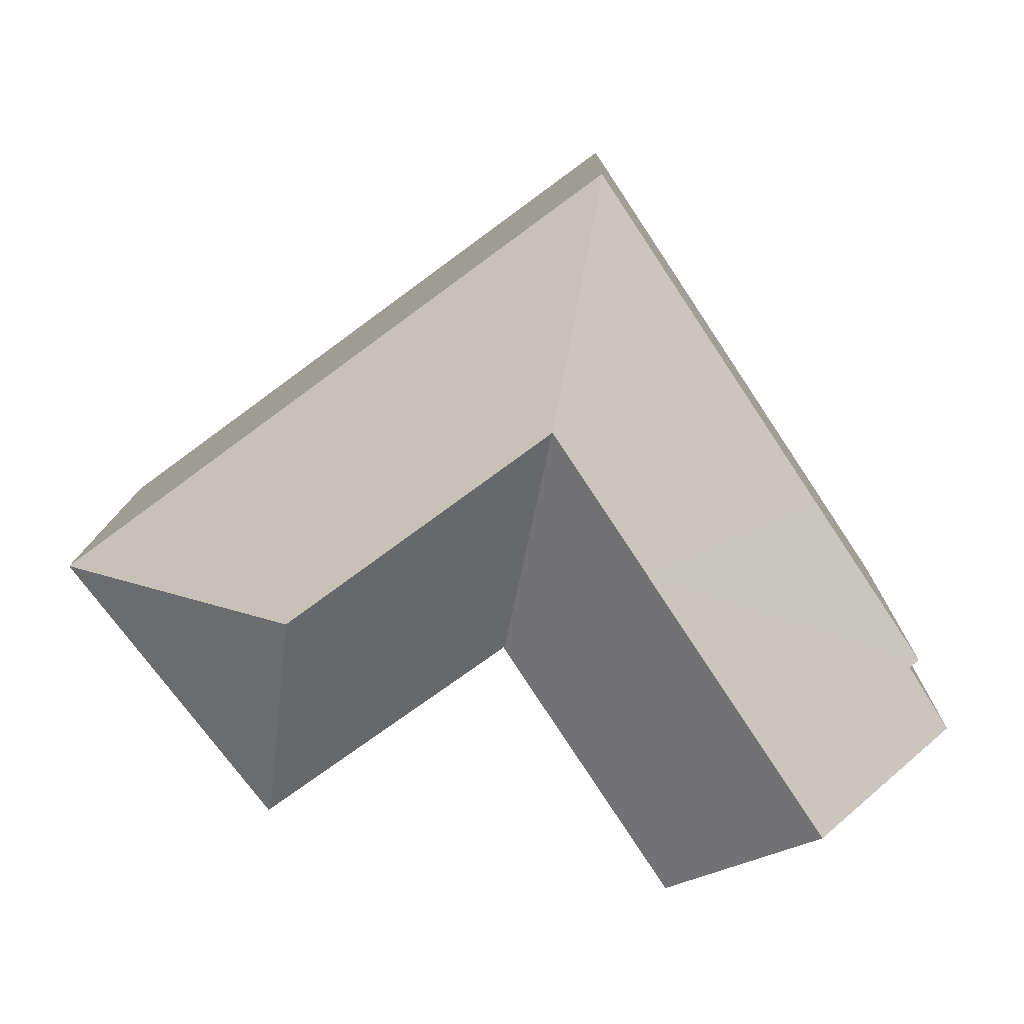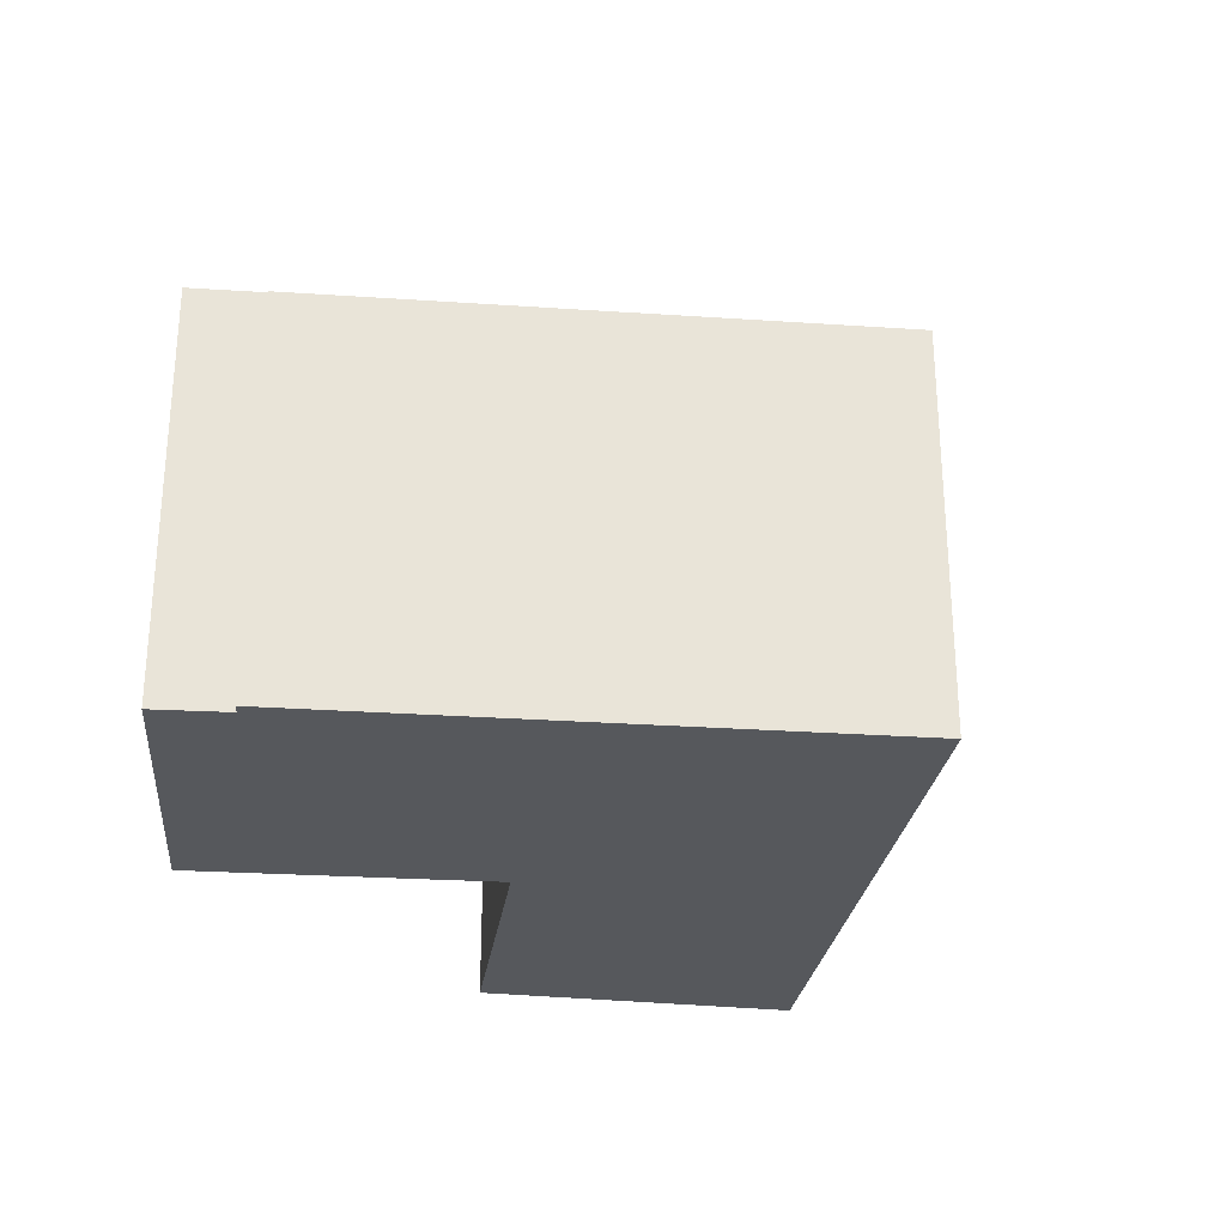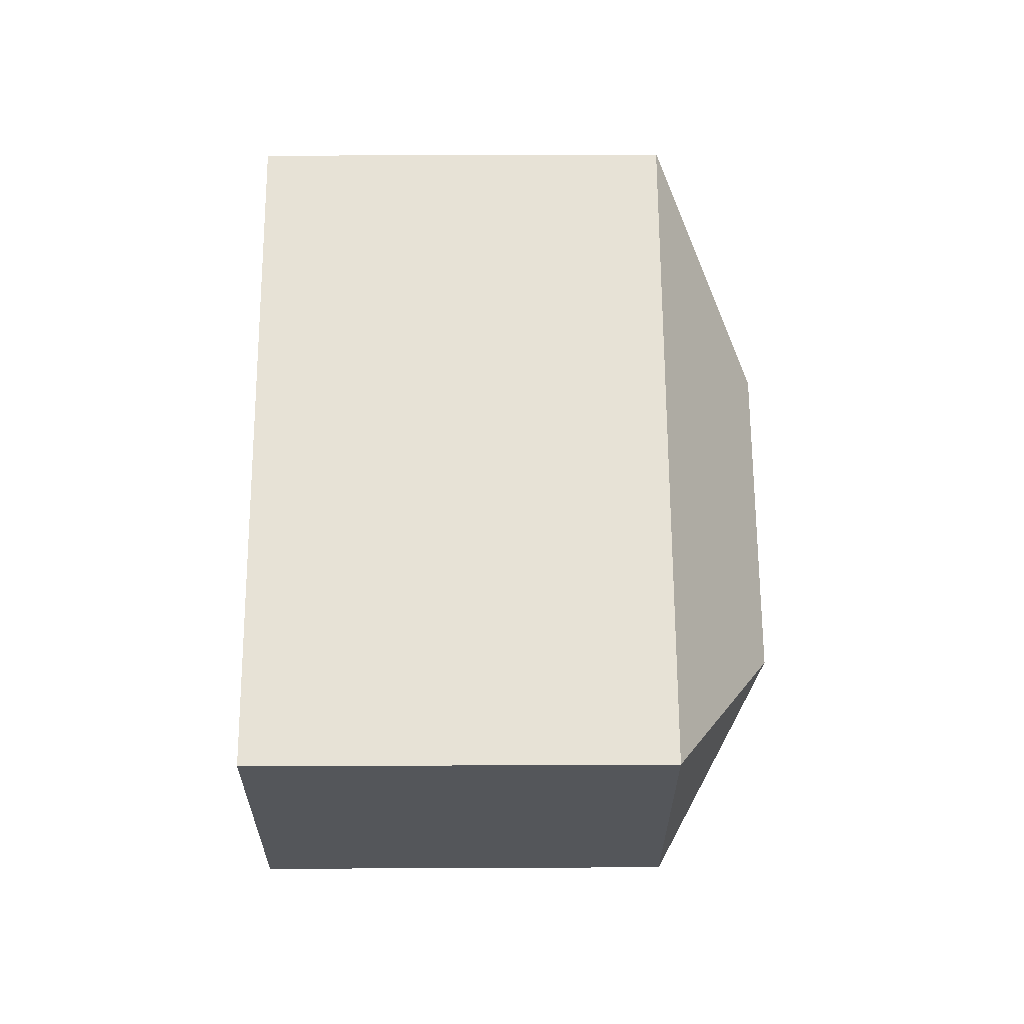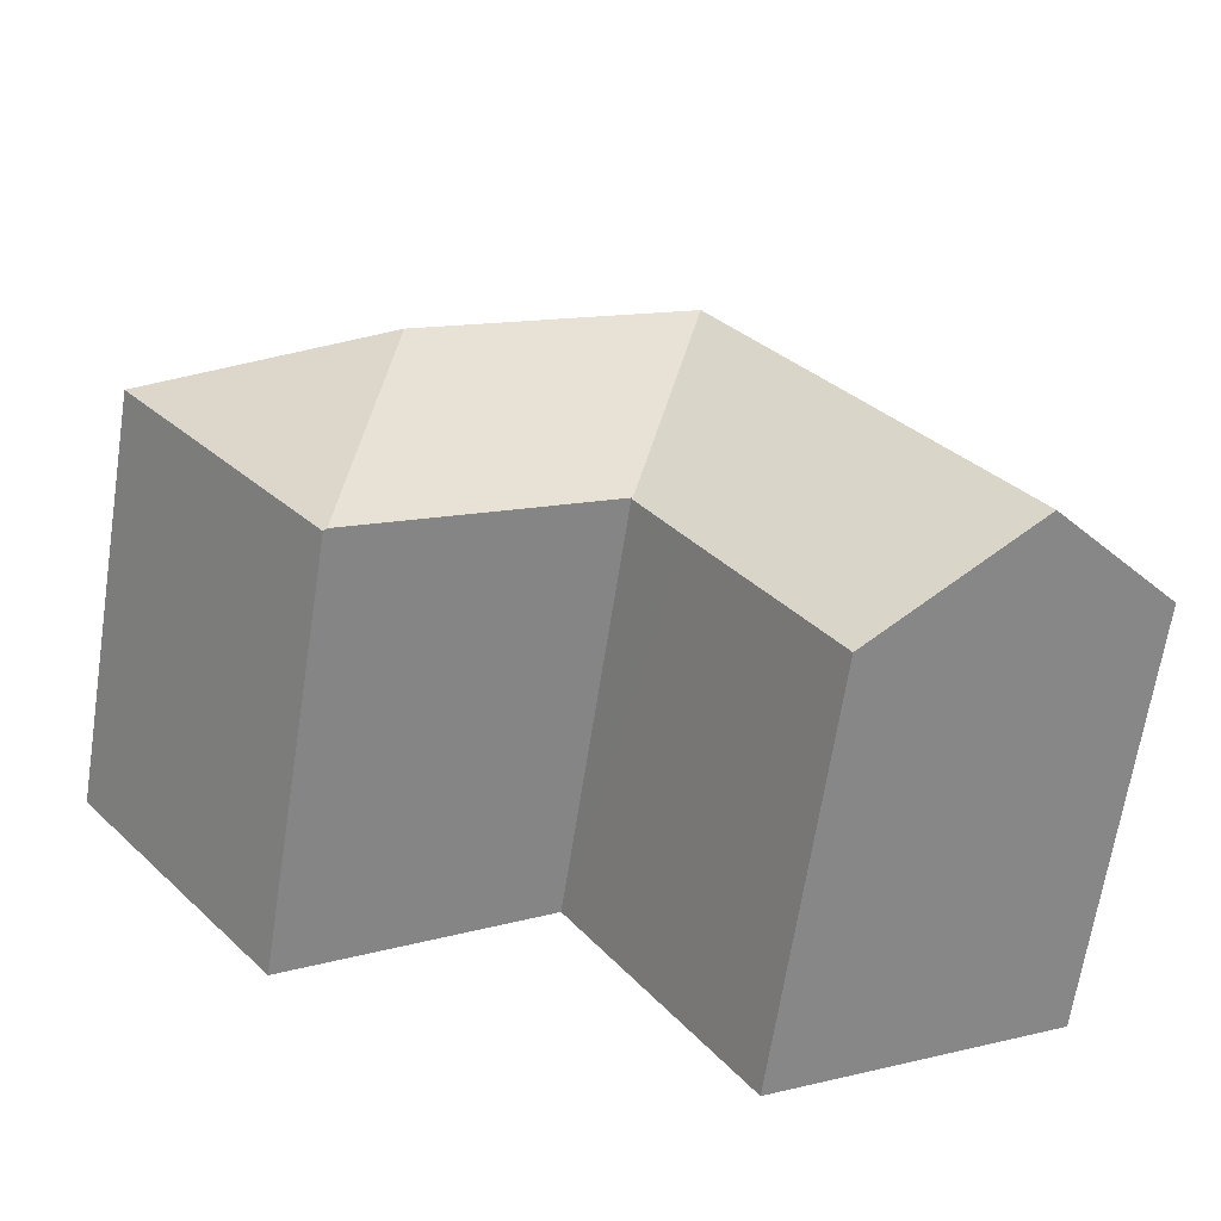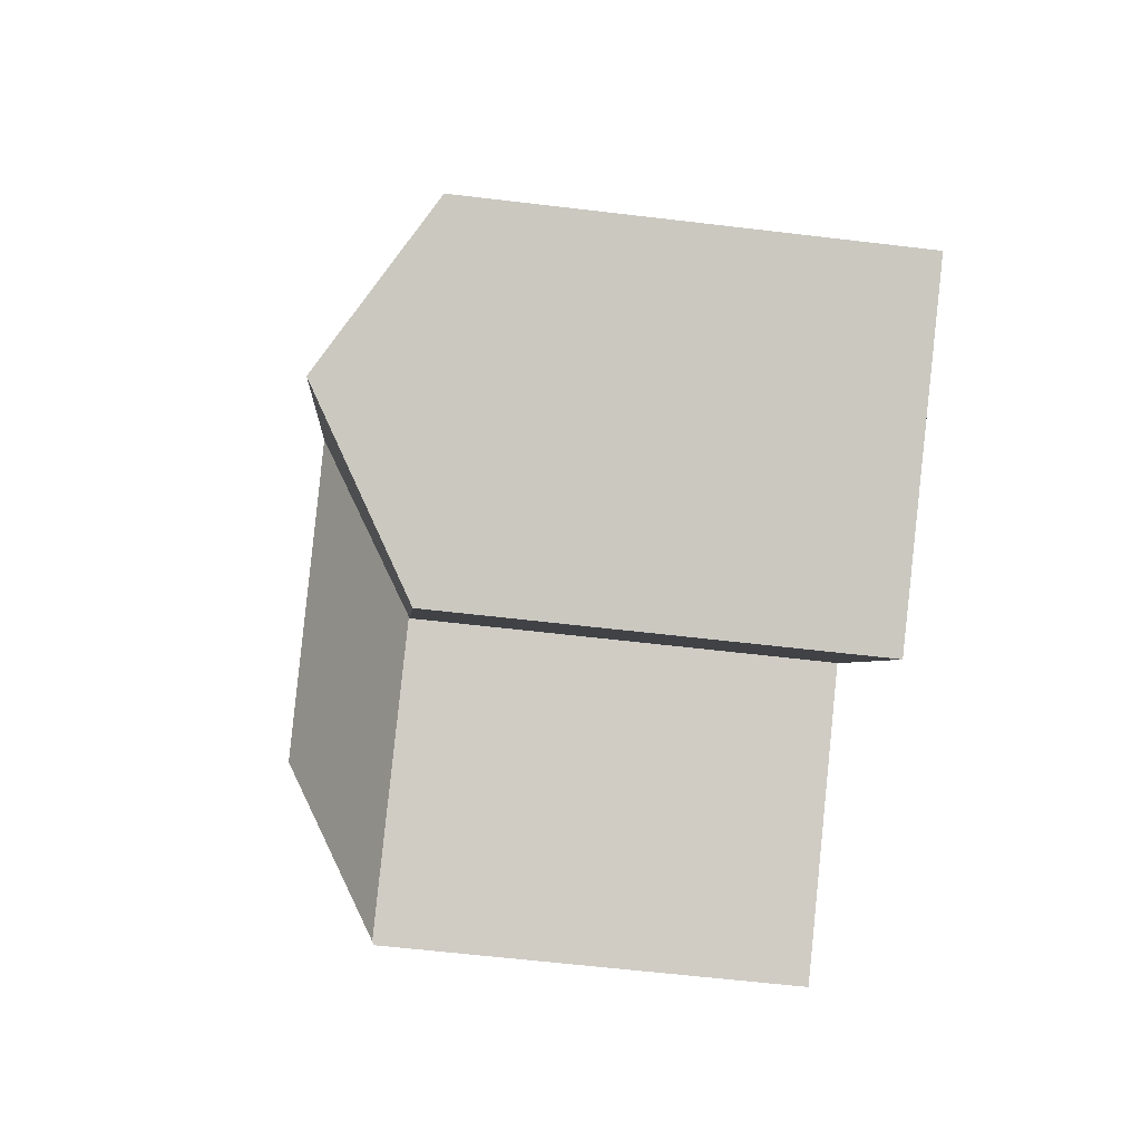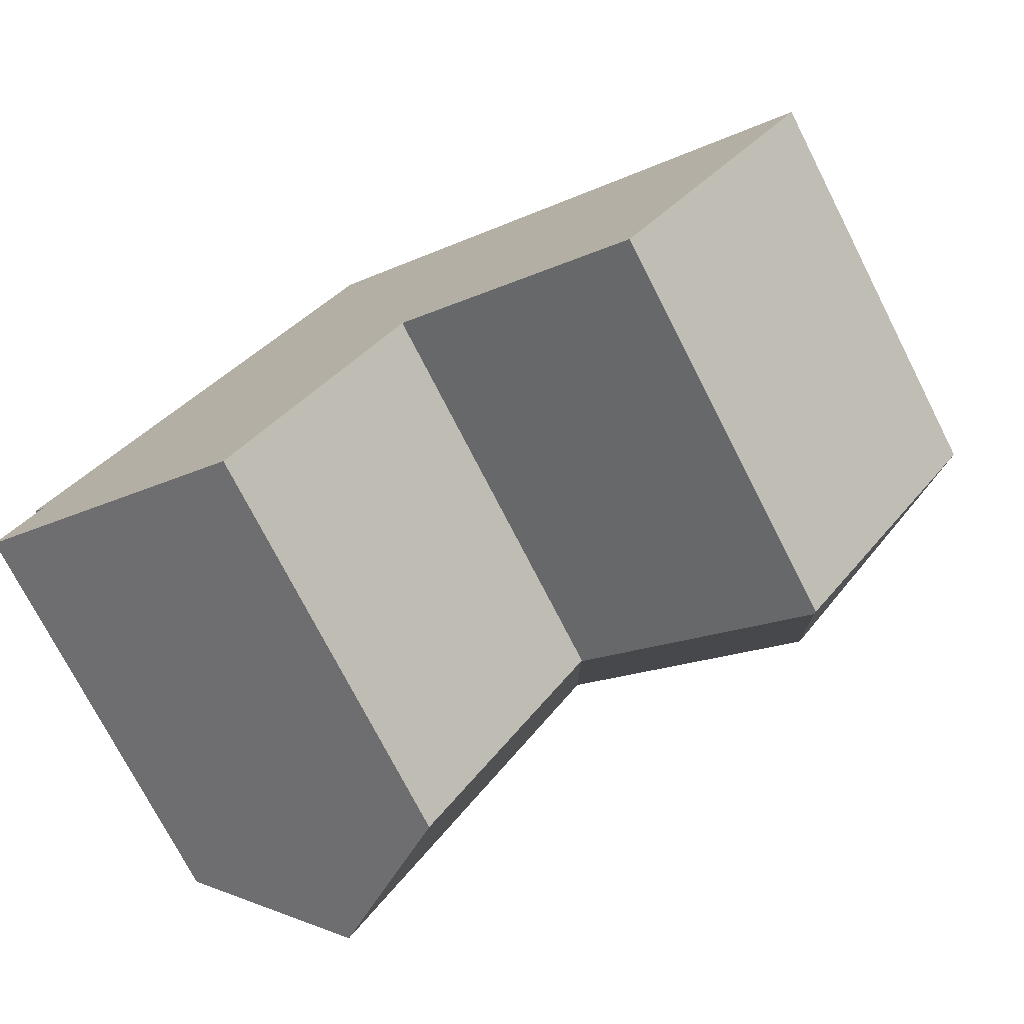
<metadata>
{"format":"obj","ext":"obj","renderer":"f3d","projection":"perspective","resolution":1024,"background":"white","views":[{"elev":11.9,"azim":-178.8,"up":"+Z"},{"elev":-28.2,"azim":-62.3,"up":"+Y"},{"elev":27.4,"azim":89.6,"up":"+Z"},{"elev":-67.2,"azim":171.1,"up":"+Z"},{"elev":-59.8,"azim":-97.0,"up":"+Z"},{"elev":-74.5,"azim":27.1,"up":"+Z"}]}
</metadata>
<code>
v  14.01 17.51 11.14
v  5.982 13.97 9.831
v  12.35 13.99 19.39
v  10.8 17.51 6.289
v  5.838 13.97 9.615
v  4.78 13.97 8.027
v  1.046 13.96 2.422
v  1.394 14.2 2.213
v  4.682 17.51 -2.951
v  0 14.23 8.716e-16
v  22.09 13.96 12.29
v  12.38 13.96 19.43
v  18.93 17.51 7.524
v  31.07 13.96 5.687
v  23 17.51 4.529
v  24.21 13.96 -3.304
v  24.12 14.04 -3.235
v  15.73 13.97 2.799
v  15.7 13.94 2.757
v  17.41 13.98 1.589
v  15.67 13.94 2.708
v  14.19 13.92 0.427
v  11.91 13.9 -3.085
v  9.866 13.88 -6.217
v  9.842 13.9 -6.202
v  24.21 2.023e-16 -3.304
v  24.12 1.981e-16 -3.235
v  15.73 -1.714e-16 2.799
v  17.41 -9.73e-17 1.589
v  9.866 3.807e-16 -6.217
v  0 0 0
v  9.842 3.798e-16 -6.202
v  4.682 1.807e-16 -2.951
v  1.394 -1.355e-16 2.213
v  1.046 -1.483e-16 2.422
v  15.67 -1.658e-16 2.708
v  15.7 -1.688e-16 2.757
v  14.19 -2.615e-17 0.427
v  11.91 1.889e-16 -3.085
v  31.07 -3.482e-16 5.687
v  12.35 -1.187e-15 19.39
v  12.38 -1.19e-15 19.43
v  4.78 -4.915e-16 8.027
v  5.838 -5.887e-16 9.615
v  5.982 -6.02e-16 9.831
v  22.09 -7.527e-16 12.29
g defaultobject
f 1 2 3
f 2 1 4
f 2 4 5
f 5 4 6
f 6 4 7
f 7 4 8
f 8 4 9
f 8 9 10
f 11 3 12
f 3 11 1
f 1 11 13
f 13 11 14
f 13 14 15
f 16 15 14
f 15 16 17
f 1 18 19
f 18 1 13
f 18 13 15
f 20 15 17
f 15 20 18
f 19 4 1
f 4 19 9
f 9 19 21
f 9 21 22
f 9 22 23
f 9 23 24
f 9 24 25
f 16 20 17
f 20 16 26
f 20 26 18
f 18 26 27
f 18 27 28
f 28 27 29
f 25 10 9
f 10 25 24
f 10 24 30
f 10 30 31
f 31 30 32
f 31 32 33
f 34 7 8
f 7 34 35
f 28 19 18
f 19 28 21
f 21 28 22
f 22 28 23
f 23 28 24
f 24 28 30
f 30 28 36
f 36 28 37
f 30 36 38
f 30 38 39
f 40 16 14
f 16 40 26
f 31 8 10
f 8 31 34
f 35 6 7
f 6 35 5
f 5 35 2
f 2 35 3
f 3 35 12
f 12 35 41
f 12 41 42
f 41 35 43
f 41 43 44
f 41 44 45
f 42 11 12
f 11 42 14
f 14 42 46
f 14 46 40
f 33 34 31
f 34 43 35
f 43 34 33
f 43 33 32
f 43 32 30
f 43 30 39
f 43 39 44
f 44 39 38
f 44 38 45
f 45 38 42
f 42 38 36
f 42 36 28
f 42 28 29
f 42 29 26
f 42 26 46
f 46 26 40

</code>
